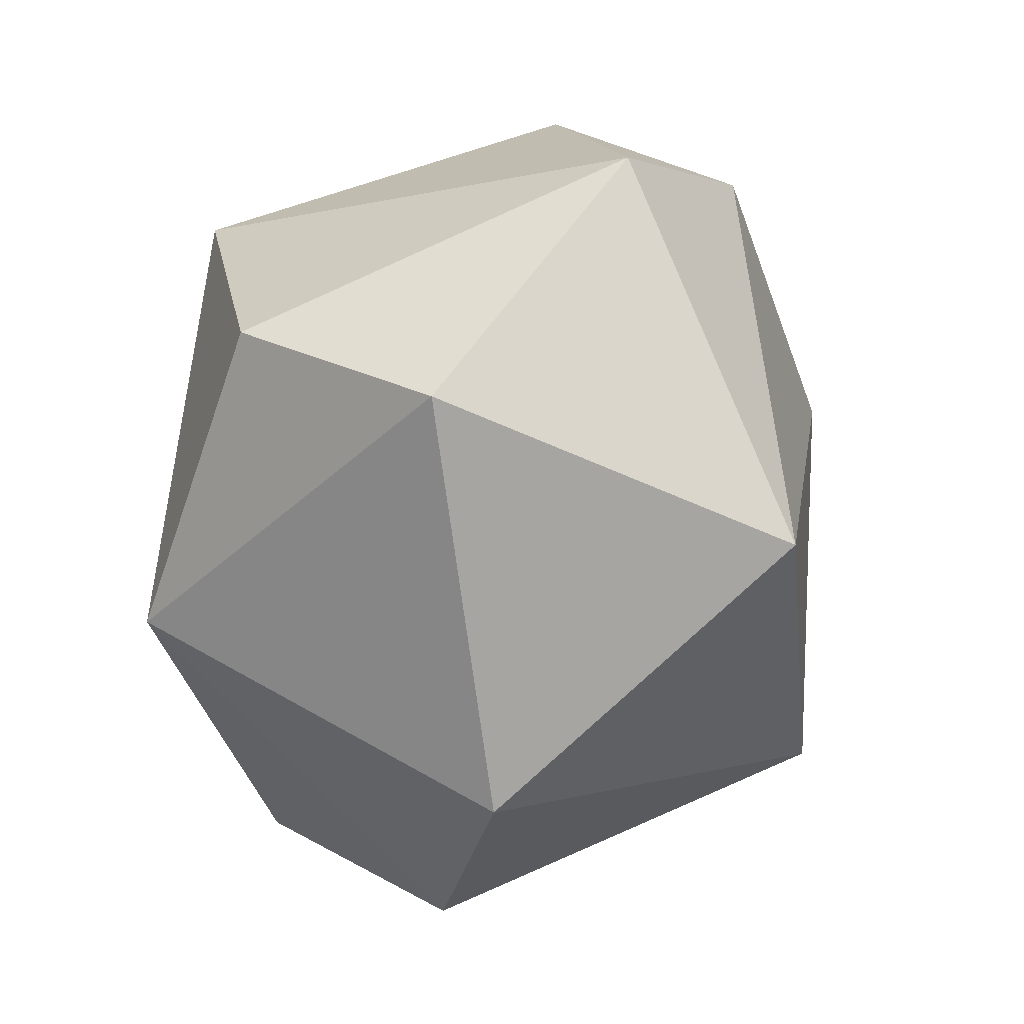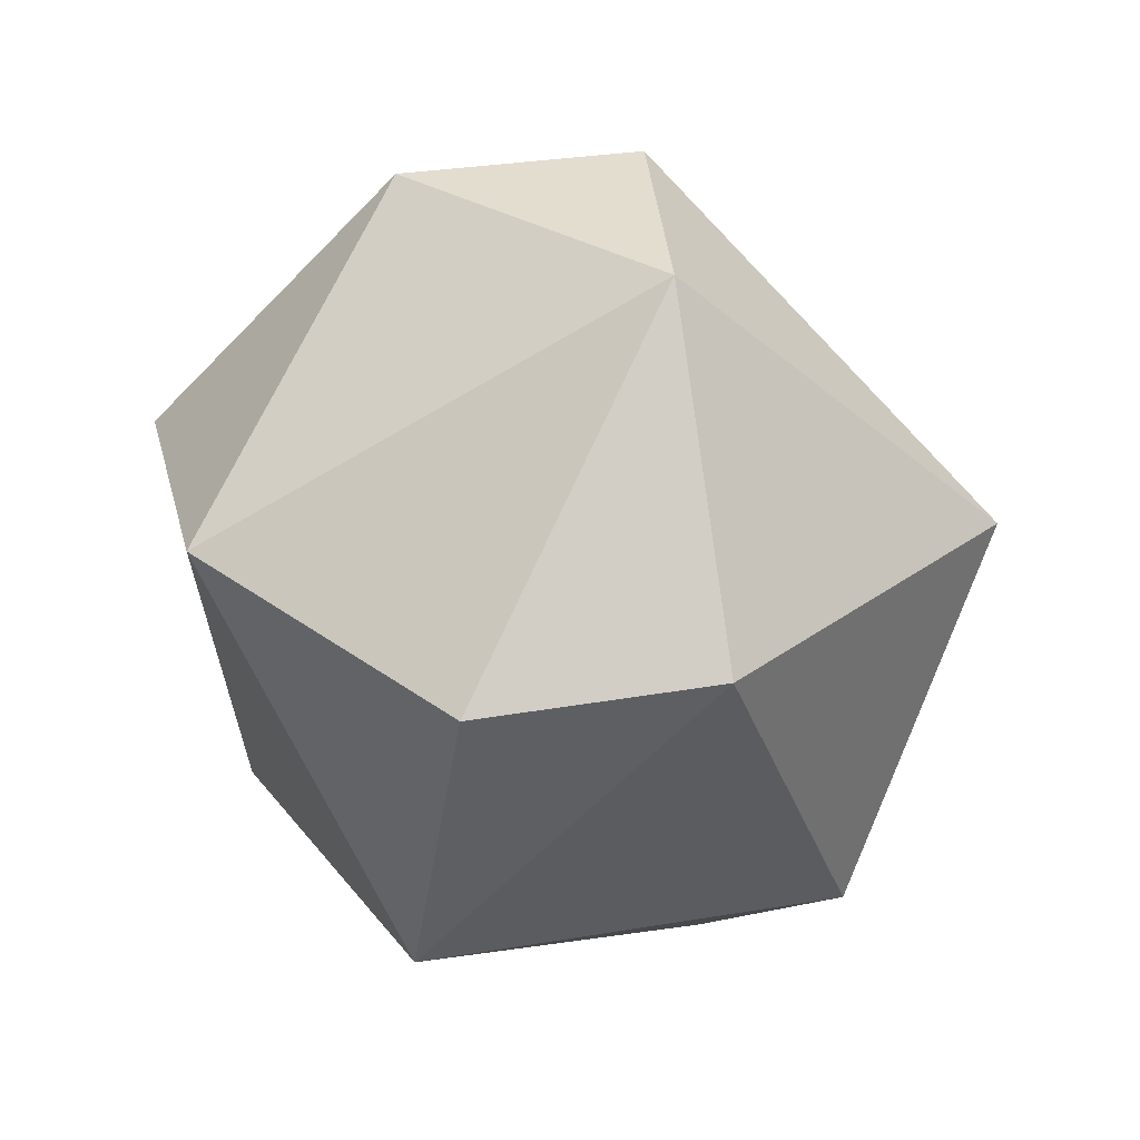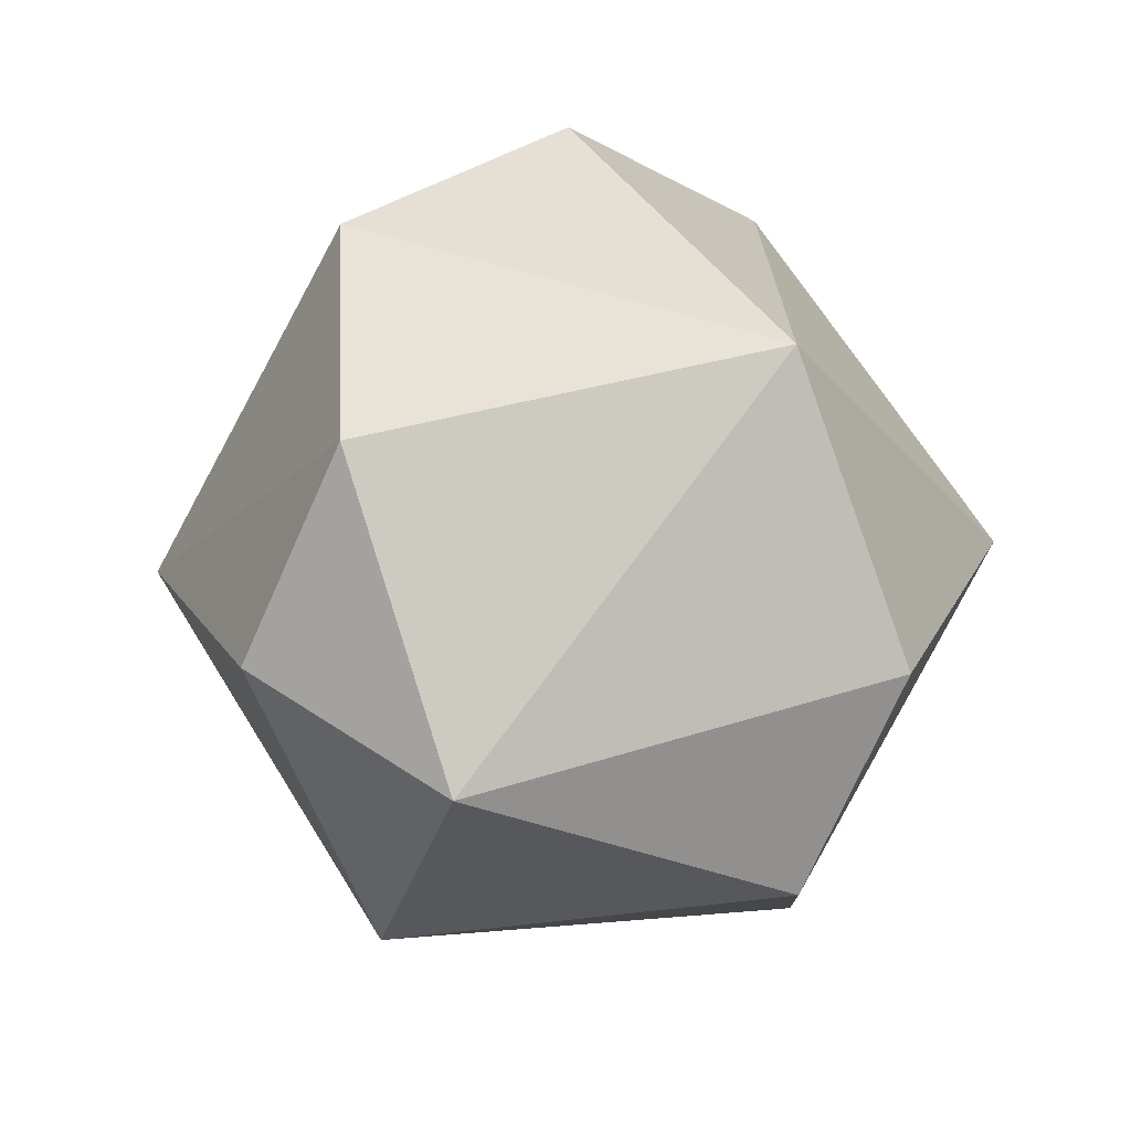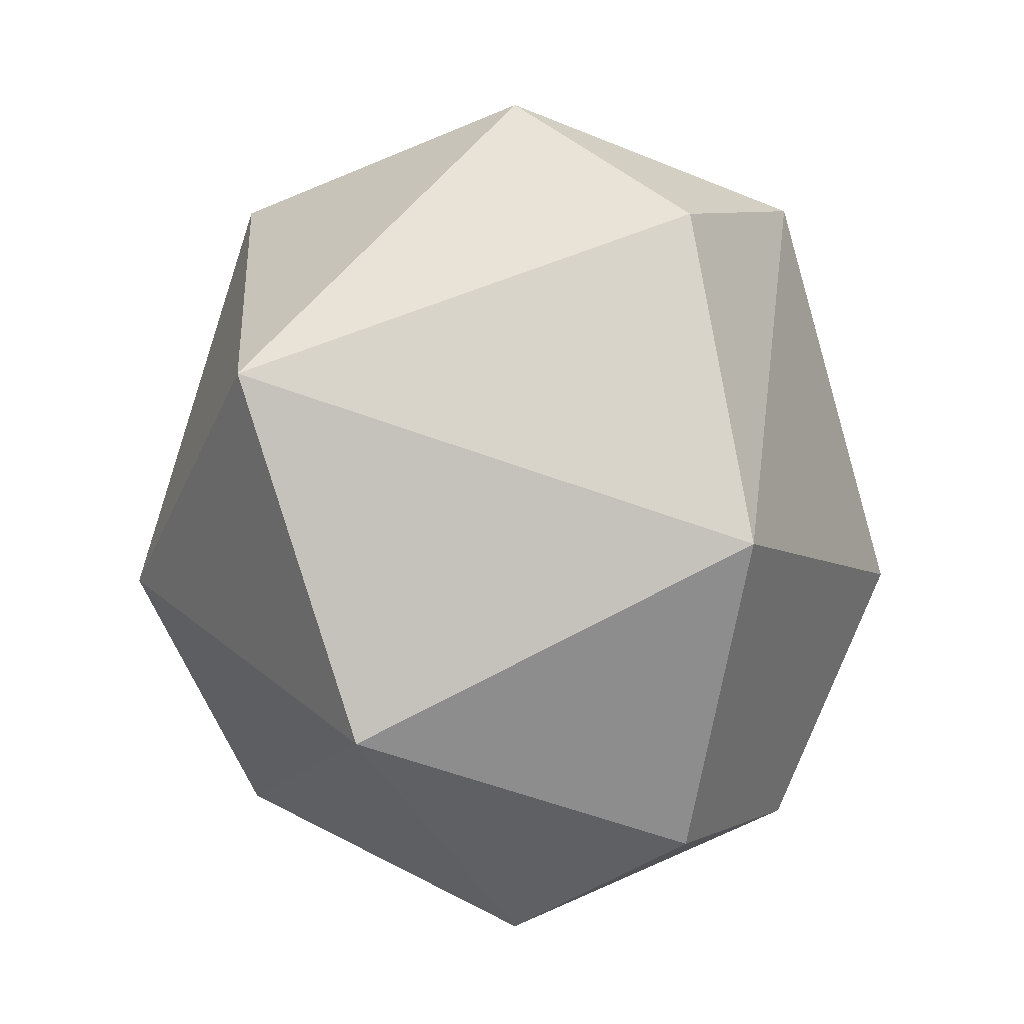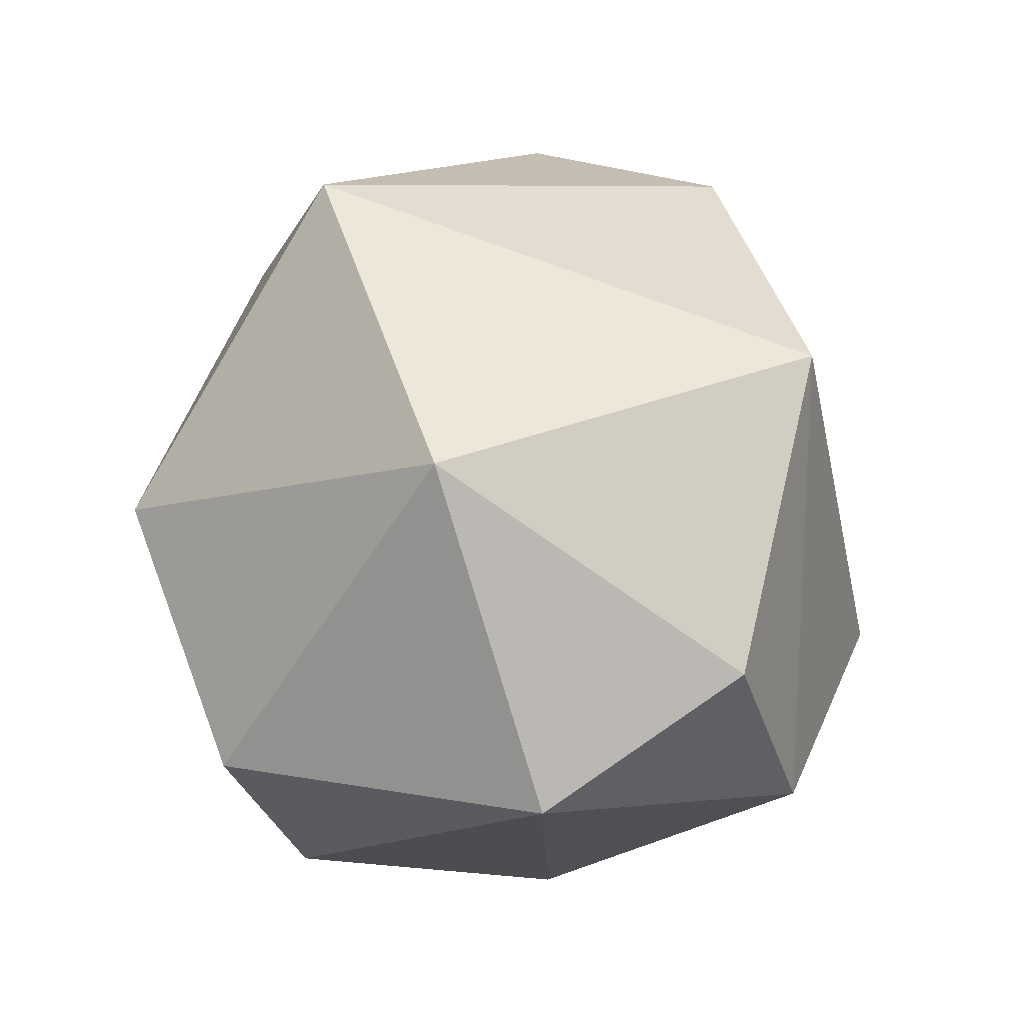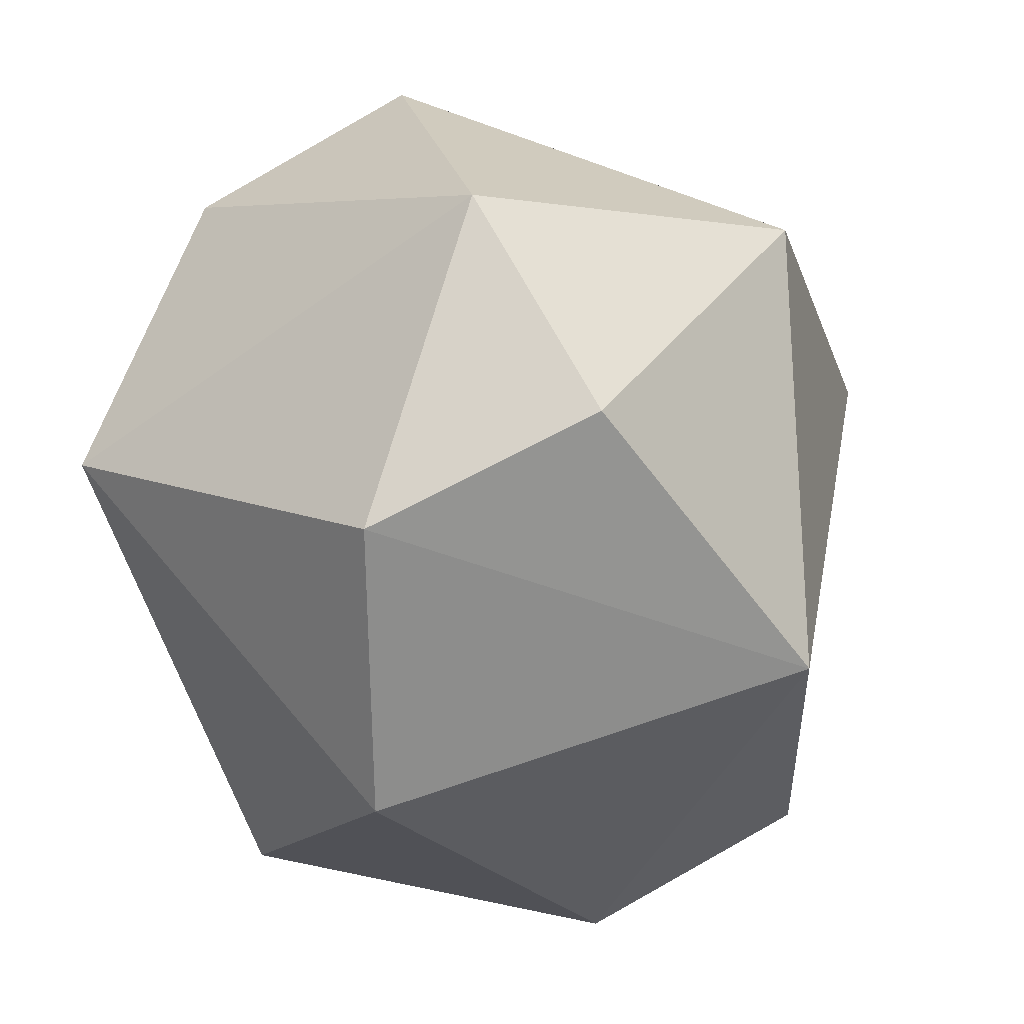
<metadata>
{"format":"obj","ext":"obj","renderer":"f3d","projection":"perspective","resolution":1024,"background":"white","views":[{"elev":34.8,"azim":-166.2,"up":"+Z"},{"elev":64.7,"azim":151.3,"up":"+Z"},{"elev":-71.4,"azim":45.0,"up":"+Z"},{"elev":5.3,"azim":-80.8,"up":"+Z"},{"elev":-35.4,"azim":-94.0,"up":"+Z"},{"elev":-42.1,"azim":-160.8,"up":"+Y"}]}
</metadata>
<code>
o Caillou_2_Icosphere.005
v 0.2089 -0.8957 -0.1554
v -0.4614 -0.4708 0.7218
v -0.6816 -0.6318 0.009843
v 0.4622 0.4709 -0.7021
v 0.6824 0.6319 0.009843
v -0.2081 0.8958 -0.1554
v 0.01933 -0.6551 0.7417
v 0.6402 -0.6603 0.2212
v -0.4614 -0.4708 -0.7021
v 0.01933 -0.6551 -0.722
v 0.7494 -0.1471 0.6133
v -0.2824 -0.04786 0.9792
v -0.8071 0.2164 -0.4282
v 0.7494 -0.1471 -0.5936
v -0.2824 -0.04786 -0.9595
v 0.4622 0.4709 0.7218
v -0.01855 0.6552 0.7417
v -0.7753 0.4826 0.3731
v -0.01855 0.6552 -0.722
f 1 8 7
f 1 7 3
f 1 3 10
f 2 7 12
f 3 2 18
f 3 18 13
f 13 18 6
f 5 19 6
f 5 4 19
f 19 13 6
f 18 17 6
f 17 5 6
f 17 16 5
f 14 4 5
f 15 19 4
f 15 13 19
f 12 17 18
f 12 16 17
f 11 5 16
f 14 15 4
f 14 10 15
f 10 9 15
f 15 9 13
f 9 3 13
f 18 2 12
f 12 11 16
f 12 7 11
f 11 14 5
f 11 8 14
f 1 10 14
f 10 3 9
f 3 7 2
f 8 1 14
f 8 11 7

</code>
